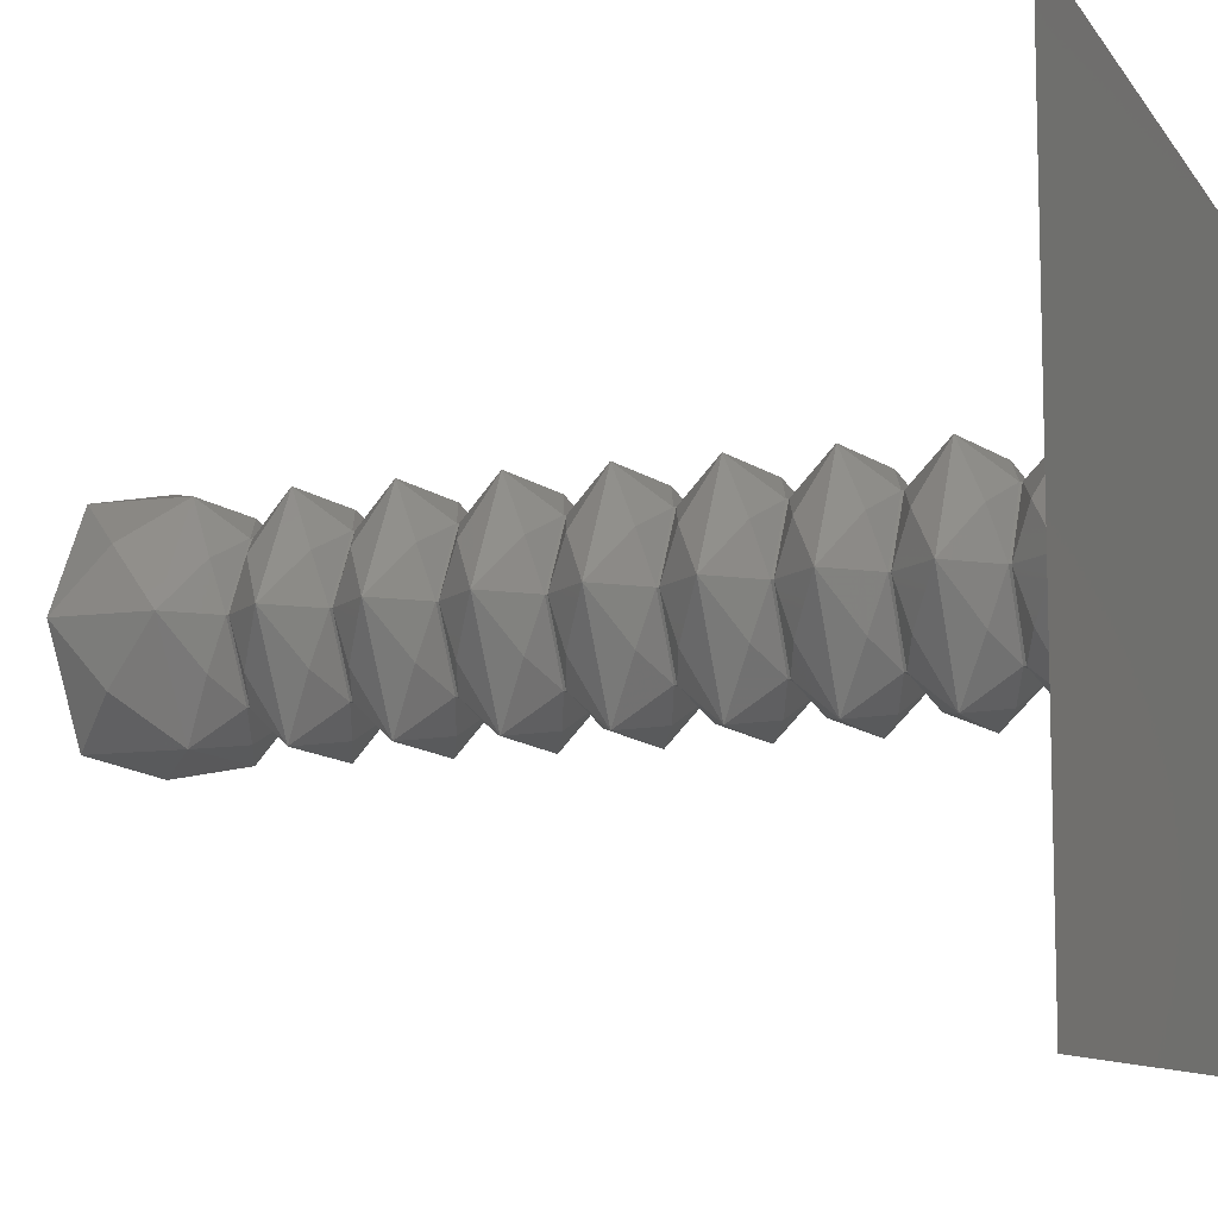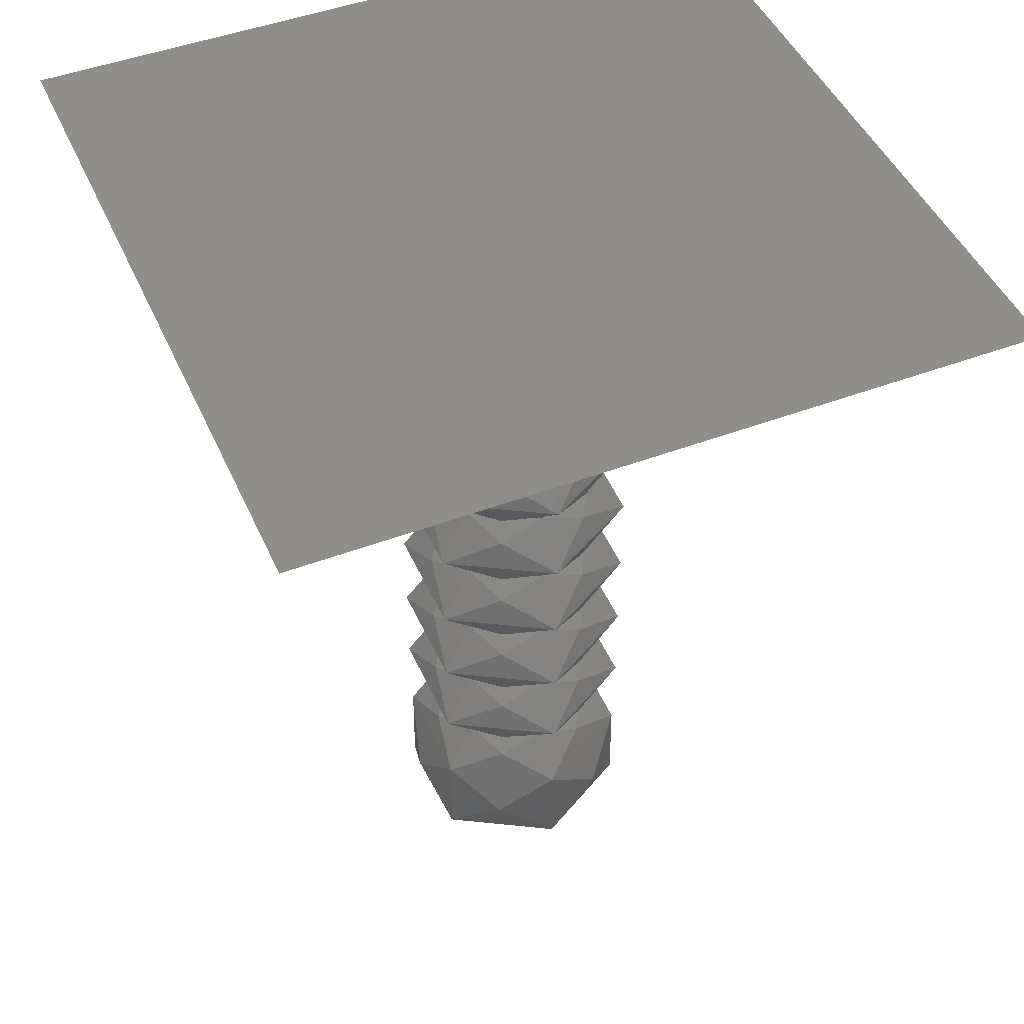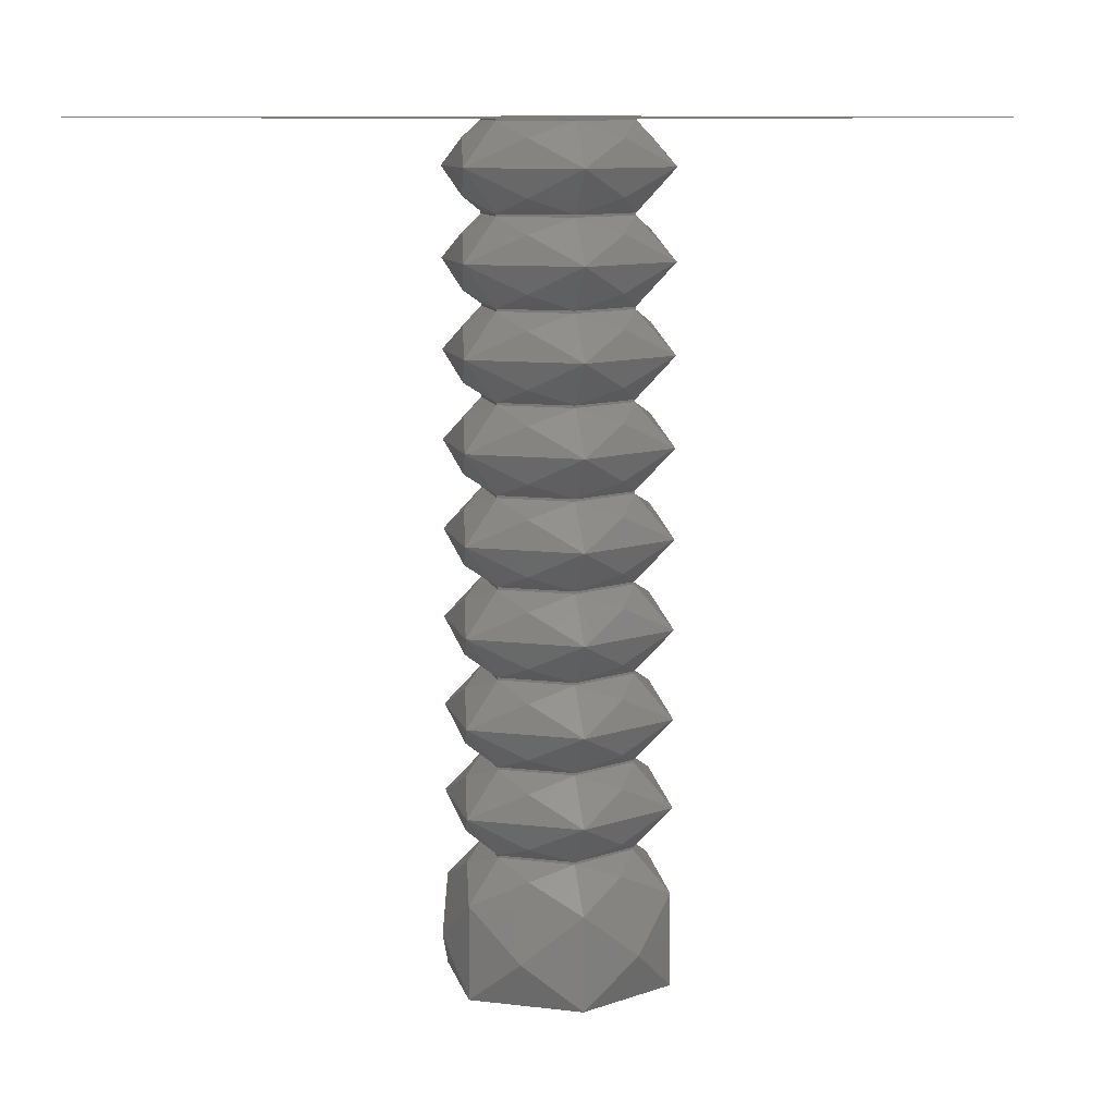
<metadata>
{"format":"stl","ext":"stl","renderer":"f3d","projection":"perspective","resolution":1024,"background":"white","views":[{"elev":-9.6,"azim":110.6,"up":"+Z"},{"elev":46.8,"azim":-113.2,"up":"+Y"},{"elev":9.8,"azim":-42.4,"up":"+Y"}]}
</metadata>
<code>
# stl→obj: 335 verts, 636 faces
v -7.902 -1.754 -4.279
v -2.961 -1.754 -4.279
v -5.432 0.1815 -4.93
v -0.4902 -1.754 0
v -1.162 0.1815 -2.465
v -7.891 2.245 -4.26
v -10.35 2.245 6.024e-16
v -9.701 0.3075 -2.465
v -10.37 -1.754 6.051e-16
v -0.5131 2.245 0
v -2.972 2.245 -4.26
v -2.077 3.37 -1.937
v -8.787 3.37 -1.937
v -5.432 3.37 -3.874
v -7.082 3.988 -2.858
v -8.732 3.988 4.041e-16
v -3.782 3.988 -2.858
v -2.132 3.988 0
v -3.782 4.088 -2.858
v -2.132 4.088 5.082e-16
v -8.732 4.088 0
v -7.082 4.088 -2.858
v -7.932 5.913 -4.33
v -10.43 5.913 6.123e-16
v -8.823 4.749 -1.958
v -2.932 5.913 -4.33
v -5.432 4.749 -3.916
v -0.4316 5.913 0
v -2.048 4.74 -1.954
v -2.041 7.078 -1.958
v -5.432 7.078 -3.916
v -8.815 7.087 -1.954
v -7.082 7.738 -2.858
v -8.732 7.738 4.041e-16
v -3.782 7.738 -2.858
v -2.132 7.738 0
v -2.132 7.838 5.082e-16
v -8.732 7.838 0
v -3.782 7.838 -2.858
v -7.082 7.838 -2.858
v -0.4316 9.663 0
v -2.932 9.663 -4.33
v -2.041 8.499 -1.958
v -7.932 9.663 -4.33
v -10.43 9.663 6.123e-16
v -8.823 8.499 -1.958
v -5.432 8.499 -3.916
v -5.432 10.83 -3.916
v -2.041 10.83 -1.958
v -8.823 10.83 -1.958
v -2.132 11.49 0
v -3.782 11.49 -2.858
v -7.082 11.49 -2.858
v -8.732 11.49 4.041e-16
v -2.132 11.59 5.082e-16
v -8.732 11.59 0
v -7.082 11.59 -2.858
v -3.782 11.59 -2.858
v -7.932 13.41 -4.33
v -10.43 13.41 6.123e-16
v -8.823 12.25 -1.958
v -2.932 13.41 -4.33
v -5.432 12.25 -3.916
v -0.4316 13.41 0
v -2.041 12.25 -1.958
v -8.823 14.58 -1.958
v -5.432 14.58 -3.916
v -2.041 14.58 -1.958
v -2.132 15.24 0
v -3.782 15.24 -2.858
v -7.082 15.24 -2.858
v -8.732 15.24 4.041e-16
v -3.782 15.34 -2.858
v -2.132 15.34 5.082e-16
v -8.732 15.34 0
v -7.082 15.34 -2.858
v -0.4316 17.16 0
v -2.932 17.16 -4.33
v -2.041 16 -1.958
v -7.932 17.16 -4.33
v -10.43 17.16 6.123e-16
v -8.823 16 -1.958
v -5.432 16 -3.916
v -2.041 18.33 -1.958
v -8.823 18.33 -1.958
v -5.432 18.33 -3.916
v -3.782 18.99 -2.858
v -7.082 18.99 -2.858
v -8.732 18.99 4.041e-16
v -2.132 18.99 0
v -2.132 19.09 5.082e-16
v -8.732 19.09 0
v -3.782 19.09 -2.858
v -7.082 19.09 -2.858
v -7.932 20.91 -4.33
v -10.43 20.91 6.123e-16
v -8.823 19.75 -1.958
v -2.932 20.91 -4.33
v -5.432 19.75 -3.916
v -0.4316 20.91 0
v -2.041 19.75 -1.958
v -8.823 22.08 -1.958
v -2.041 22.08 -1.958
v -5.432 22.08 -3.916
v -7.082 22.74 -2.858
v -8.732 22.74 4.041e-16
v -2.132 22.74 0
v -3.782 22.74 -2.858
v -3.782 22.84 -2.858
v -2.132 22.84 5.082e-16
v -8.732 22.84 0
v -7.082 22.84 -2.858
v -2.932 24.66 -4.33
v -7.932 24.66 -4.33
v -5.432 23.5 -3.916
v -10.43 24.66 6.123e-16
v -8.823 23.5 -1.958
v -0.4316 24.66 0
v -2.048 23.49 -1.954
v -2.041 25.83 -1.958
v -8.823 25.83 -1.958
v -5.432 25.83 -3.916
v -3.782 26.49 -2.858
v -7.082 26.49 -2.858
v -2.132 26.49 0
v -8.732 26.49 4.041e-16
v -3.782 26.59 -2.858
v -2.132 26.59 5.082e-16
v -8.732 26.59 0
v -7.082 26.59 -2.858
v -2.932 28.41 -4.33
v -7.932 28.41 -4.33
v -5.432 27.25 -3.916
v -10.43 28.41 6.123e-16
v -8.823 27.25 -1.958
v -0.4316 28.41 0
v -2.048 27.24 -1.954
v -8.823 29.58 -1.958
v -2.041 29.58 -1.958
v -5.432 29.59 -3.907
v -3.782 30.24 -2.858
v -7.082 30.24 -2.858
v -2.132 30.24 0
v -8.732 30.24 4.041e-16
v -3.782 30.34 -2.858
v -2.132 30.34 5.082e-16
v -8.732 30.34 0
v -7.082 30.34 -2.858
v -2.932 32.16 -4.33
v -7.932 32.16 -4.33
v -5.432 31 -3.916
v -10.43 32.16 6.123e-16
v -8.823 31 -1.958
v -0.4316 32.16 0
v -2.041 31 -1.958
v -5.432 33.33 -3.916
v -8.823 33.33 -1.958
v -2.041 33.33 -1.958
v -2.132 33.99 0
v -3.782 33.99 -2.858
v -7.082 33.99 -2.858
v -8.732 33.99 4.041e-16
v -2.132 34.1 0
v -8.732 34.1 4.041e-16
v -7.082 34.1 -2.858
v -3.782 34.1 -2.858
v -3.782 34.1 2.858
v -3.782 33.99 2.858
v -7.082 34.1 2.858
v -7.082 33.99 2.858
v -2.932 32.16 4.33
v -2.041 33.33 1.958
v -7.932 32.16 4.33
v -5.432 33.33 3.916
v -8.823 33.33 1.958
v -5.432 31 3.916
v -2.041 31 1.958
v -8.815 30.99 1.954
v -7.082 30.34 2.858
v -3.782 30.34 2.858
v -3.782 30.24 2.858
v -7.082 30.24 2.858
v -2.932 28.41 4.33
v -7.932 28.41 4.33
v -5.432 29.58 3.916
v -8.823 29.58 1.958
v -2.048 29.59 1.954
v -5.432 27.25 3.916
v -2.041 27.25 1.958
v -8.823 27.25 1.958
v -7.082 26.59 2.858
v -3.782 26.59 2.858
v -3.782 26.49 2.858
v -7.082 26.49 2.858
v -7.932 24.66 4.33
v -8.823 25.83 1.958
v -2.932 24.66 4.33
v -5.432 25.83 3.916
v -2.041 25.83 1.958
v -8.823 23.5 1.958
v -2.041 23.5 1.958
v -5.432 23.5 3.916
v -3.782 22.84 2.858
v -7.082 22.84 2.858
v -3.782 22.74 2.858
v -7.082 22.74 2.858
v -7.932 20.91 4.33
v -8.823 22.08 1.958
v -2.932 20.91 4.33
v -5.432 22.08 3.916
v -2.048 22.09 1.954
v -2.041 19.75 1.958
v -8.823 19.75 1.958
v -5.432 19.75 3.916
v -3.782 19.09 2.858
v -7.082 19.09 2.858
v -3.782 18.99 2.858
v -7.082 18.99 2.858
v -2.932 17.16 4.33
v -7.932 17.16 4.33
v -5.432 18.33 3.916
v -8.823 18.33 1.958
v -2.041 18.33 1.958
v -8.823 16 1.958
v -5.432 16 3.916
v -2.041 16 1.958
v -3.782 15.34 2.858
v -7.082 15.34 2.858
v -3.782 15.24 2.858
v -7.082 15.24 2.858
v -2.932 13.41 4.33
v -7.932 13.41 4.33
v -5.432 14.58 3.916
v -8.823 14.58 1.958
v -2.048 14.59 1.954
v -5.432 12.25 3.916
v -2.041 12.25 1.958
v -8.823 12.25 1.958
v -7.082 11.59 2.858
v -3.782 11.59 2.858
v -3.782 11.49 2.858
v -7.082 11.49 2.858
v -2.932 9.663 4.33
v -2.041 10.83 1.958
v -7.932 9.663 4.33
v -8.823 10.83 1.958
v -5.432 10.84 3.907
v -2.041 8.499 1.958
v -5.432 8.499 3.916
v -8.823 8.499 1.958
v -7.082 7.838 2.858
v -3.782 7.838 2.858
v -3.782 7.738 2.858
v -7.082 7.738 2.858
v -7.932 5.913 4.33
v -8.823 7.078 1.958
v -2.932 5.913 4.33
v -2.041 7.078 1.958
v -5.432 7.078 3.916
v -8.823 4.749 1.958
v -2.041 4.749 1.958
v -5.432 4.74 3.907
v -3.782 4.088 2.858
v -7.082 4.088 2.858
v -3.782 3.988 2.858
v -7.082 3.988 2.858
v -7.891 2.245 4.26
v -8.787 3.37 1.937
v -2.972 2.245 4.26
v -2.077 3.37 1.937
v -5.432 3.37 3.874
v -7.902 -1.754 4.279
v -9.701 0.1815 2.465
v -2.961 -1.754 4.279
v -5.428 0.2408 4.93
v -1.16 0.2408 2.462
v -5.432 -1.754 -3.172e-16
v 5.279 34.1 7.665
v 5.079 34.1 2.952
v 0.3145 34.1 5.934
v 1.229 34.1 1.437
v -15.9 34.1 7.041
v -10.46 34.1 6.522
v -12.89 34.1 2.223
v -7.868 34.1 -6.776
v -7.85 34.1 -11.55
v -12.56 34.1 -10.46
v -2.96 34.1 -10.53
v -3.08 34.1 -5.606
v -12.55 34.1 -5.852
v -17.08 34.1 2.5
v 0.9635 34.1 -6.531
v 2.229 34.1 -10.82
v -15.67 34.1 -2.323
v -10.34 34.1 -2.23
v -0.4316 34.1 -2.321
v 4.545 34.1 -2.392
v 2.029 34.1 10.9
v -12.78 34.1 10.9
v -5.432 34.1 15
v -7.898 34.1 10.7
v -10.43 34.1 15
v -5.433 34.1 6.348
v -7.932 34.1 2.011
v -2.973 34.1 10.69
v -5.432 34.1 -2.232
v 9.568 34.1 3.908e-14
v 9.568 34.1 5
v -0.4316 34.1 15
v -20.43 34.1 3.908e-14
v -20.43 34.1 -5
v -20.43 34.1 10
v -20.43 34.1 5
v 9.568 34.1 10
v -5.432 34.1 -15
v -0.4316 34.1 -15
v 9.568 34.1 -5
v -2.932 34.1 2.01
v 4.568 34.1 -15
v -15.43 34.1 -15
v -10.43 34.1 -15
v -15.43 34.1 15
v -16.31 34.1 -7.468
v -20.43 34.1 -10
v 4.568 34.1 15
v 9.568 34.1 -10
v 5.479 34.1 -7.517
v -20.43 34.1 15
v -16.77 34.1 11.34
v 5.908 34.1 -11.34
v 9.568 34.1 -15
v 9.568 34.1 15
v 5.908 34.1 11.34
v -16.77 34.1 -11.34
v -20.43 34.1 -15
f 1 2 3
f 2 4 5
f 6 7 8
f 9 1 8
f 10 11 5
f 11 6 3
f 1 6 8
f 7 9 8
f 11 2 5
f 6 1 3
f 4 10 5
f 2 11 3
f 11 10 12
f 7 6 13
f 6 11 14
f 15 16 13
f 17 15 14
f 18 17 12
f 15 6 14
f 17 11 12
f 16 7 13
f 6 15 13
f 10 18 12
f 11 17 14
f 19 18 20
f 19 17 18
f 16 15 21
f 21 15 22
f 15 17 19
f 15 19 22
f 23 24 25
f 26 23 27
f 28 26 29
f 19 20 29
f 21 22 25
f 22 19 27
f 20 28 29
f 26 19 29
f 23 22 27
f 24 21 25
f 22 23 25
f 19 26 27
f 26 28 30
f 23 26 31
f 24 23 32
f 33 34 32
f 35 33 31
f 36 35 30
f 23 33 32
f 34 24 32
f 33 23 31
f 35 26 30
f 28 36 30
f 26 35 31
f 35 36 37
f 34 33 38
f 39 35 37
f 38 33 40
f 33 35 40
f 40 35 39
f 41 42 43
f 44 45 46
f 42 44 47
f 40 39 47
f 39 37 43
f 38 40 46
f 39 42 47
f 40 44 46
f 37 41 43
f 45 38 46
f 42 39 43
f 44 40 47
f 44 42 48
f 42 41 49
f 45 44 50
f 51 52 49
f 53 54 50
f 52 53 48
f 42 52 48
f 41 51 49
f 44 53 50
f 52 42 49
f 54 45 50
f 53 44 48
f 52 51 55
f 56 54 57
f 54 53 57
f 52 55 58
f 53 52 57
f 57 52 58
f 59 60 61
f 62 59 63
f 64 62 65
f 58 55 65
f 57 58 63
f 56 57 61
f 58 62 63
f 55 64 65
f 57 59 61
f 60 56 61
f 59 57 63
f 62 58 65
f 60 59 66
f 59 62 67
f 62 64 68
f 69 70 68
f 70 71 67
f 71 72 66
f 62 70 67
f 64 69 68
f 59 71 66
f 72 60 66
f 71 59 67
f 70 62 68
f 73 69 74
f 73 70 69
f 75 72 71
f 75 71 76
f 71 70 76
f 76 70 73
f 77 78 79
f 80 81 82
f 78 80 83
f 76 73 83
f 75 76 82
f 73 74 79
f 80 76 83
f 81 75 82
f 78 73 79
f 76 80 82
f 73 78 83
f 74 77 79
f 78 77 84
f 81 80 85
f 80 78 86
f 87 88 86
f 88 89 85
f 90 87 84
f 88 80 86
f 89 81 85
f 87 78 84
f 80 88 85
f 78 87 86
f 77 90 84
f 87 90 91
f 89 88 92
f 93 87 91
f 92 88 94
f 88 87 94
f 94 87 93
f 95 96 97
f 98 95 99
f 100 98 101
f 93 91 101
f 92 94 97
f 94 93 99
f 94 95 97
f 93 98 99
f 91 100 101
f 96 92 97
f 98 93 101
f 95 94 99
f 96 95 102
f 98 100 103
f 95 98 104
f 105 106 102
f 107 108 103
f 108 105 104
f 95 105 102
f 100 107 103
f 98 108 104
f 106 96 102
f 105 95 104
f 108 98 103
f 109 107 110
f 108 107 109
f 111 106 112
f 106 105 112
f 105 108 109
f 112 105 109
f 113 114 115
f 114 116 117
f 118 113 119
f 109 110 119
f 111 112 117
f 112 109 115
f 110 118 119
f 113 109 119
f 114 112 115
f 112 114 117
f 116 111 117
f 109 113 115
f 113 118 120
f 116 114 121
f 114 113 122
f 123 124 122
f 125 123 120
f 124 126 121
f 123 113 120
f 126 116 121
f 124 114 122
f 114 124 121
f 118 125 120
f 113 123 122
f 127 125 128
f 123 125 127
f 129 126 124
f 129 124 130
f 124 123 130
f 130 123 127
f 131 132 133
f 132 134 135
f 136 131 137
f 127 128 137
f 129 130 135
f 130 127 133
f 131 127 137
f 128 136 137
f 127 131 133
f 130 132 135
f 134 129 135
f 132 130 133
f 134 132 138
f 131 136 139
f 132 131 140
f 141 142 140
f 143 141 139
f 142 144 138
f 142 132 140
f 131 141 140
f 136 143 139
f 132 142 138
f 144 134 138
f 141 131 139
f 145 143 146
f 141 143 145
f 147 144 142
f 147 142 148
f 142 141 148
f 148 141 145
f 149 150 151
f 150 152 153
f 154 149 155
f 145 146 155
f 148 145 151
f 147 148 153
f 145 149 151
f 146 154 155
f 152 147 153
f 148 150 153
f 149 145 155
f 150 148 151
f 150 149 156
f 152 150 157
f 149 154 158
f 159 160 158
f 161 162 157
f 160 161 156
f 154 159 158
f 149 160 156
f 150 161 157
f 162 152 157
f 160 149 158
f 161 150 156
f 160 159 163
f 164 162 165
f 162 161 165
f 166 160 163
f 161 160 166
f 165 161 166
f 163 159 167
f 159 168 167
f 169 162 164
f 170 162 169
f 168 170 169
f 167 168 169
f 154 171 172
f 171 173 174
f 173 152 175
f 162 170 175
f 170 168 174
f 168 159 172
f 152 162 175
f 173 170 174
f 171 168 172
f 159 154 172
f 168 171 174
f 170 173 175
f 173 171 176
f 171 154 177
f 152 173 178
f 179 147 178
f 146 180 177
f 180 179 176
f 173 179 178
f 147 152 178
f 179 173 176
f 154 146 177
f 180 171 177
f 171 180 176
f 146 143 180
f 143 181 180
f 182 144 147
f 179 182 147
f 180 181 179
f 181 182 179
f 183 184 185
f 184 134 186
f 136 183 187
f 181 143 187
f 144 182 186
f 182 181 185
f 143 136 187
f 183 181 187
f 184 182 185
f 134 144 186
f 182 184 186
f 181 183 185
f 184 183 188
f 183 136 189
f 134 184 190
f 191 129 190
f 128 192 189
f 192 191 188
f 129 134 190
f 191 184 188
f 184 191 190
f 136 128 189
f 192 183 189
f 183 192 188
f 128 125 192
f 125 193 192
f 191 126 129
f 194 126 191
f 192 194 191
f 193 194 192
f 195 116 196
f 197 195 198
f 118 197 199
f 193 125 199
f 126 194 196
f 194 193 198
f 194 195 196
f 125 118 199
f 193 197 198
f 197 193 199
f 116 126 196
f 195 194 198
f 116 195 200
f 197 118 201
f 195 197 202
f 203 204 202
f 204 111 200
f 110 203 201
f 195 204 200
f 197 203 202
f 118 110 201
f 203 197 201
f 111 116 200
f 204 195 202
f 110 107 203
f 107 205 203
f 204 106 111
f 206 106 204
f 203 206 204
f 205 206 203
f 207 96 208
f 209 207 210
f 100 209 211
f 205 107 211
f 206 205 210
f 106 206 208
f 107 100 211
f 209 205 211
f 207 206 210
f 206 207 208
f 96 106 208
f 205 209 210
f 209 100 212
f 96 207 213
f 207 209 214
f 91 215 212
f 215 216 214
f 216 92 213
f 215 209 212
f 216 207 214
f 207 216 213
f 92 96 213
f 100 91 212
f 209 215 214
f 91 90 215
f 90 217 215
f 216 89 92
f 218 89 216
f 215 218 216
f 217 218 215
f 219 220 221
f 220 81 222
f 77 219 223
f 217 90 223
f 218 217 221
f 89 218 222
f 217 219 221
f 90 77 223
f 218 220 222
f 81 89 222
f 219 217 223
f 220 218 221
f 81 220 224
f 220 219 225
f 219 77 226
f 74 227 226
f 227 228 225
f 228 75 224
f 219 227 225
f 77 74 226
f 220 228 224
f 227 219 226
f 75 81 224
f 228 220 225
f 69 227 74
f 69 229 227
f 230 72 75
f 230 75 228
f 227 229 228
f 229 230 228
f 231 232 233
f 232 60 234
f 64 231 235
f 229 69 235
f 72 230 234
f 230 229 233
f 69 64 235
f 231 229 235
f 60 72 234
f 232 230 233
f 229 231 233
f 230 232 234
f 232 231 236
f 231 64 237
f 60 232 238
f 239 56 238
f 55 240 237
f 240 239 236
f 239 232 236
f 56 60 238
f 240 231 237
f 64 55 237
f 231 240 236
f 232 239 238
f 51 241 55
f 242 54 56
f 55 241 240
f 239 242 56
f 240 241 239
f 241 242 239
f 41 243 244
f 245 45 246
f 243 245 247
f 242 241 247
f 54 242 246
f 241 51 244
f 245 242 247
f 241 243 247
f 45 54 246
f 243 241 244
f 242 245 246
f 51 41 244
f 243 41 248
f 245 243 249
f 45 245 250
f 251 38 250
f 252 251 249
f 37 252 248
f 38 45 250
f 251 245 249
f 252 243 248
f 245 251 250
f 41 37 248
f 243 252 249
f 37 36 252
f 36 253 252
f 251 34 38
f 251 254 34
f 252 254 251
f 253 254 252
f 255 24 256
f 28 257 258
f 257 255 259
f 253 36 258
f 254 253 259
f 34 254 256
f 253 257 259
f 36 28 258
f 254 255 256
f 257 253 258
f 24 34 256
f 255 254 259
f 24 255 260
f 257 28 261
f 255 257 262
f 263 264 262
f 20 263 261
f 264 21 260
f 257 263 262
f 264 255 262
f 255 264 260
f 28 20 261
f 263 257 261
f 21 24 260
f 20 18 263
f 18 265 263
f 266 16 21
f 264 266 21
f 263 265 264
f 265 266 264
f 267 7 268
f 10 269 270
f 269 267 271
f 265 18 270
f 266 265 271
f 16 266 268
f 265 269 271
f 266 267 268
f 18 10 270
f 269 265 270
f 7 16 268
f 267 266 271
f 272 9 273
f 274 272 275
f 4 274 276
f 267 269 275
f 269 10 276
f 7 267 273
f 10 4 276
f 269 274 275
f 267 272 273
f 9 7 273
f 272 267 275
f 274 269 276
f 9 277 1
f 272 277 9
f 274 277 272
f 4 277 274
f 1 277 2
f 2 277 4
f 278 279 280
f 279 281 280
f 282 283 284
f 285 286 287
f 288 286 285
f 285 289 288
f 287 290 285
f 284 291 282
f 288 292 293
f 294 284 295
f 289 292 288
f 296 281 297
f 280 298 278
f 282 299 283
f 295 290 294
f 297 292 296
f 297 281 279
f 294 291 284
f 300 301 302
f 303 283 301
f 304 283 303
f 305 301 300
f 284 283 304
f 306 295 304
f 295 284 304
f 306 285 295
f 307 279 308
f 297 279 307
f 309 305 300
f 310 294 311
f 312 282 313
f 305 280 303
f 308 278 314
f 315 288 316
f 288 293 316
f 317 297 307
f 305 303 301
f 280 318 303
f 316 293 319
f 320 287 321
f 318 306 304
f 318 304 303
f 318 296 306
f 308 279 278
f 302 299 322
f 311 323 324
f 325 298 309
f 305 298 280
f 283 299 301
f 326 327 317
f 294 290 323
f 315 286 288
f 287 286 321
f 306 289 285
f 327 292 297
f 317 327 297
f 301 299 302
f 294 323 311
f 309 298 305
f 310 291 294
f 282 291 313
f 280 281 318
f 328 329 312
f 322 329 328
f 319 330 331
f 331 330 326
f 332 333 325
f 314 333 332
f 324 334 335
f 335 334 320
f 321 286 315
f 296 289 306
f 285 290 295
f 293 292 327
f 323 290 287
f 313 291 310
f 318 281 296
f 299 329 322
f 323 334 324
f 325 333 298
f 326 330 327
f 312 329 282
f 293 330 319
f 278 333 314
f 320 334 287
f 296 292 289
f 287 334 323
f 298 333 278
f 327 330 293
f 282 329 299

</code>
